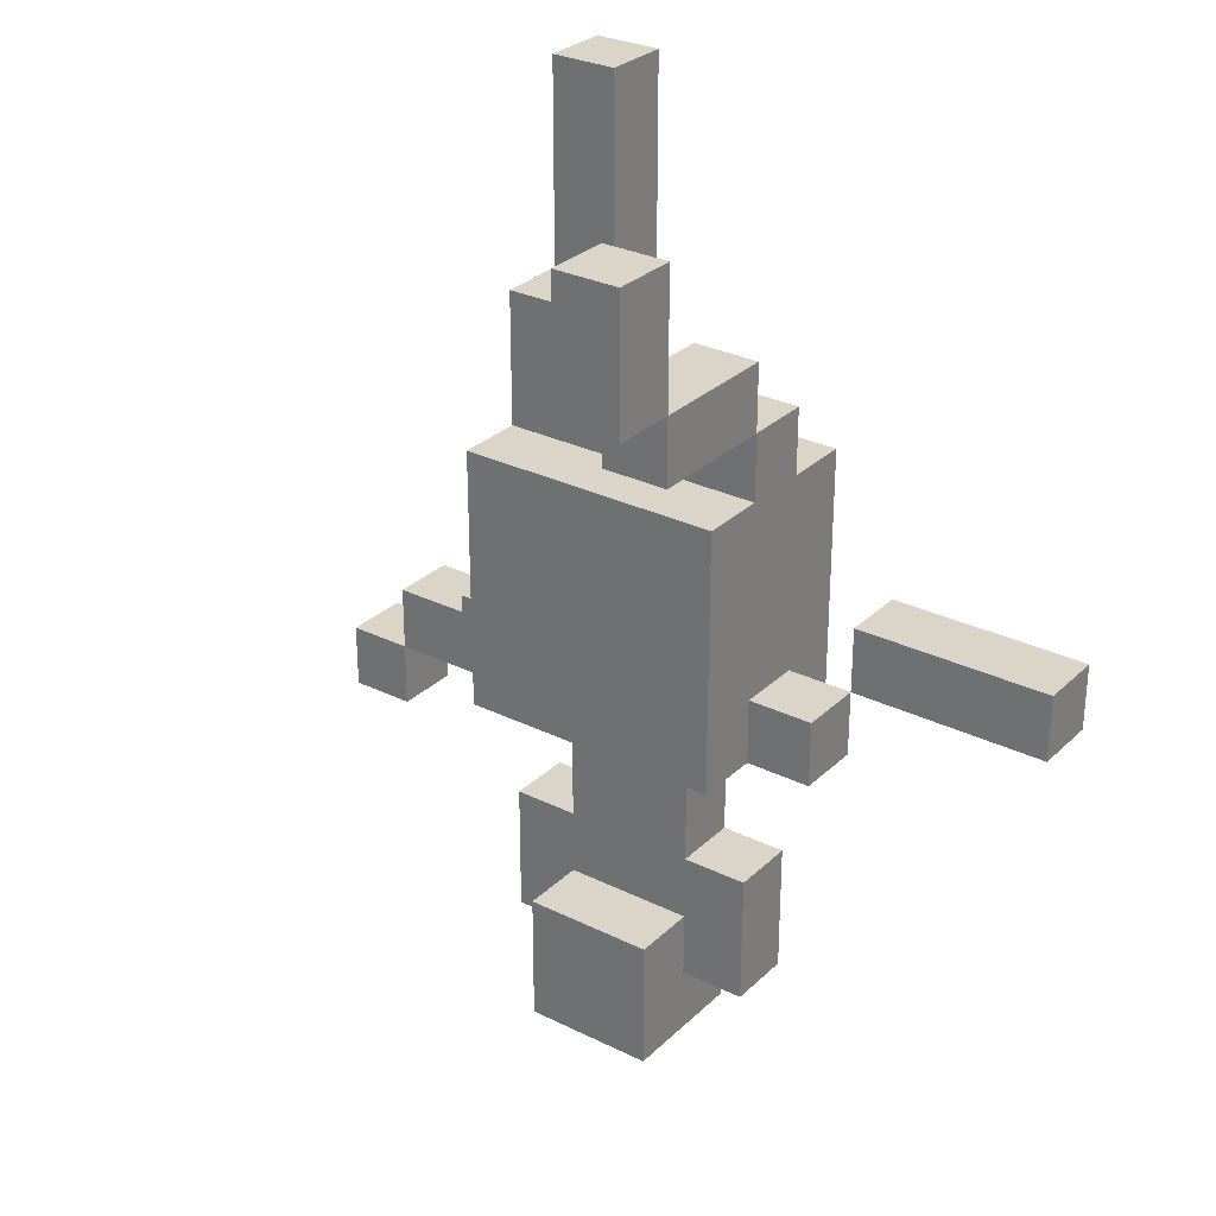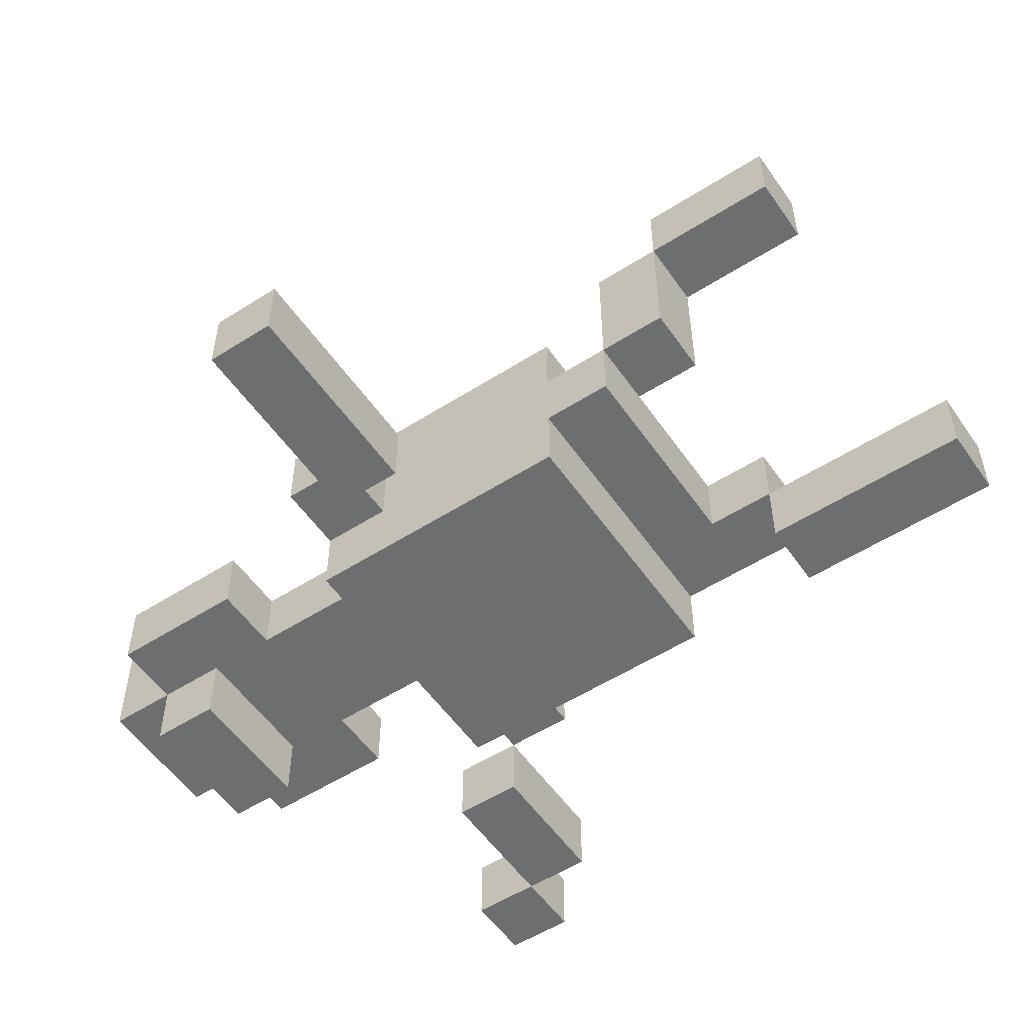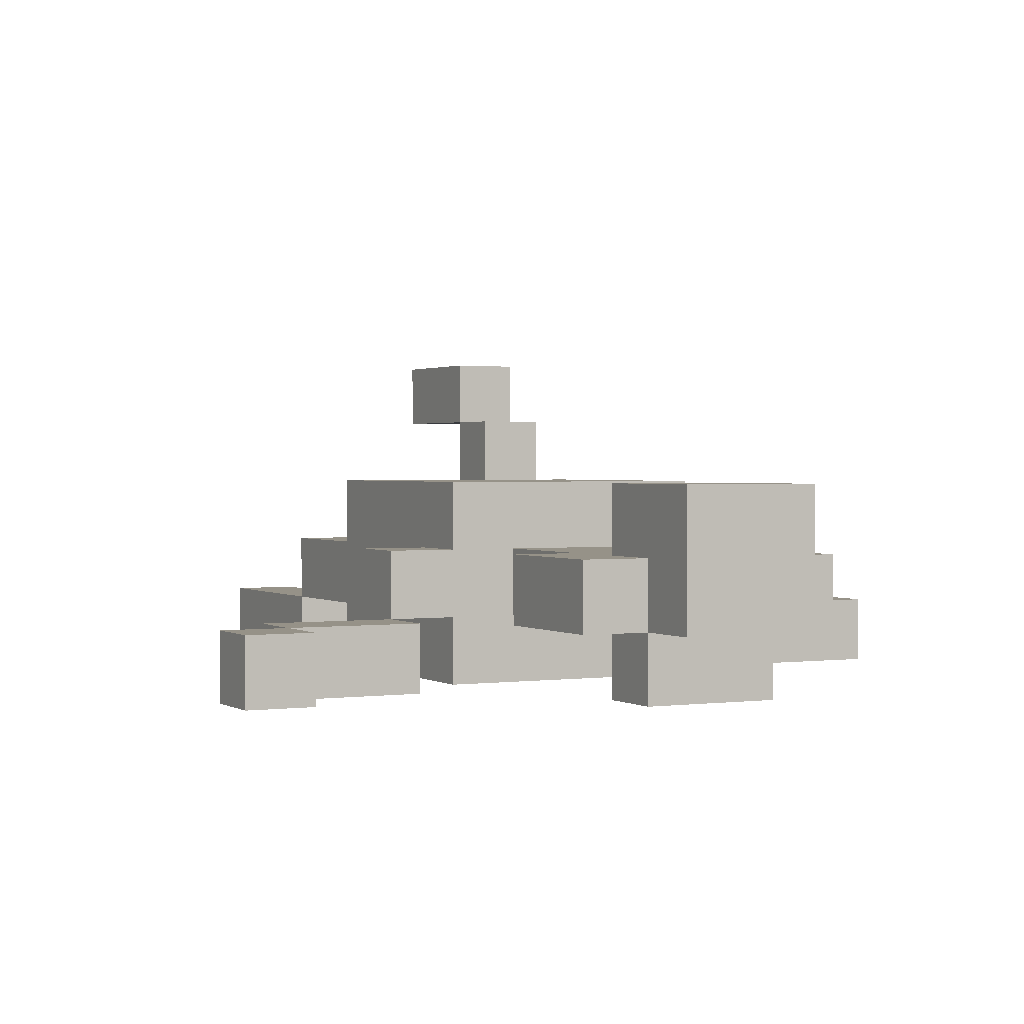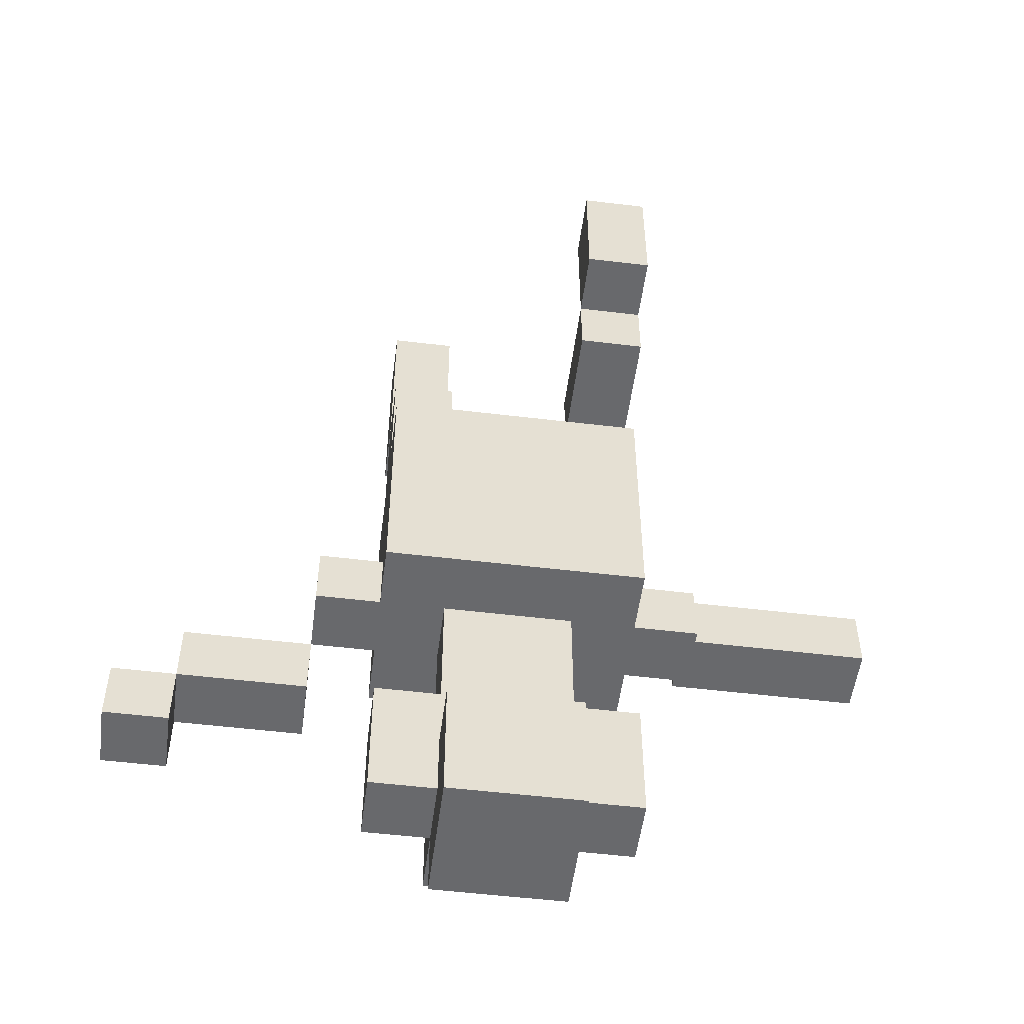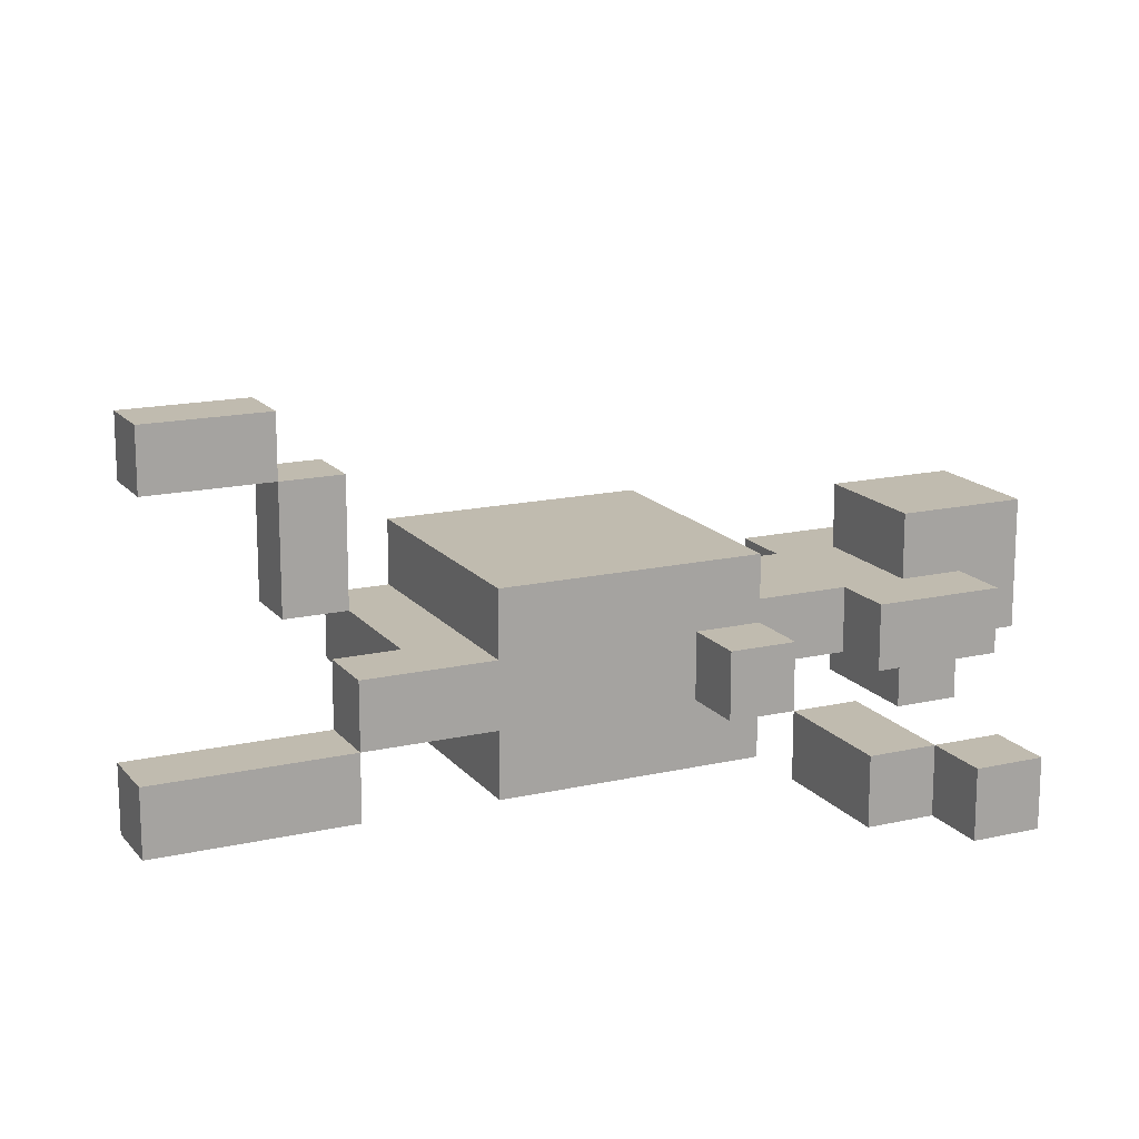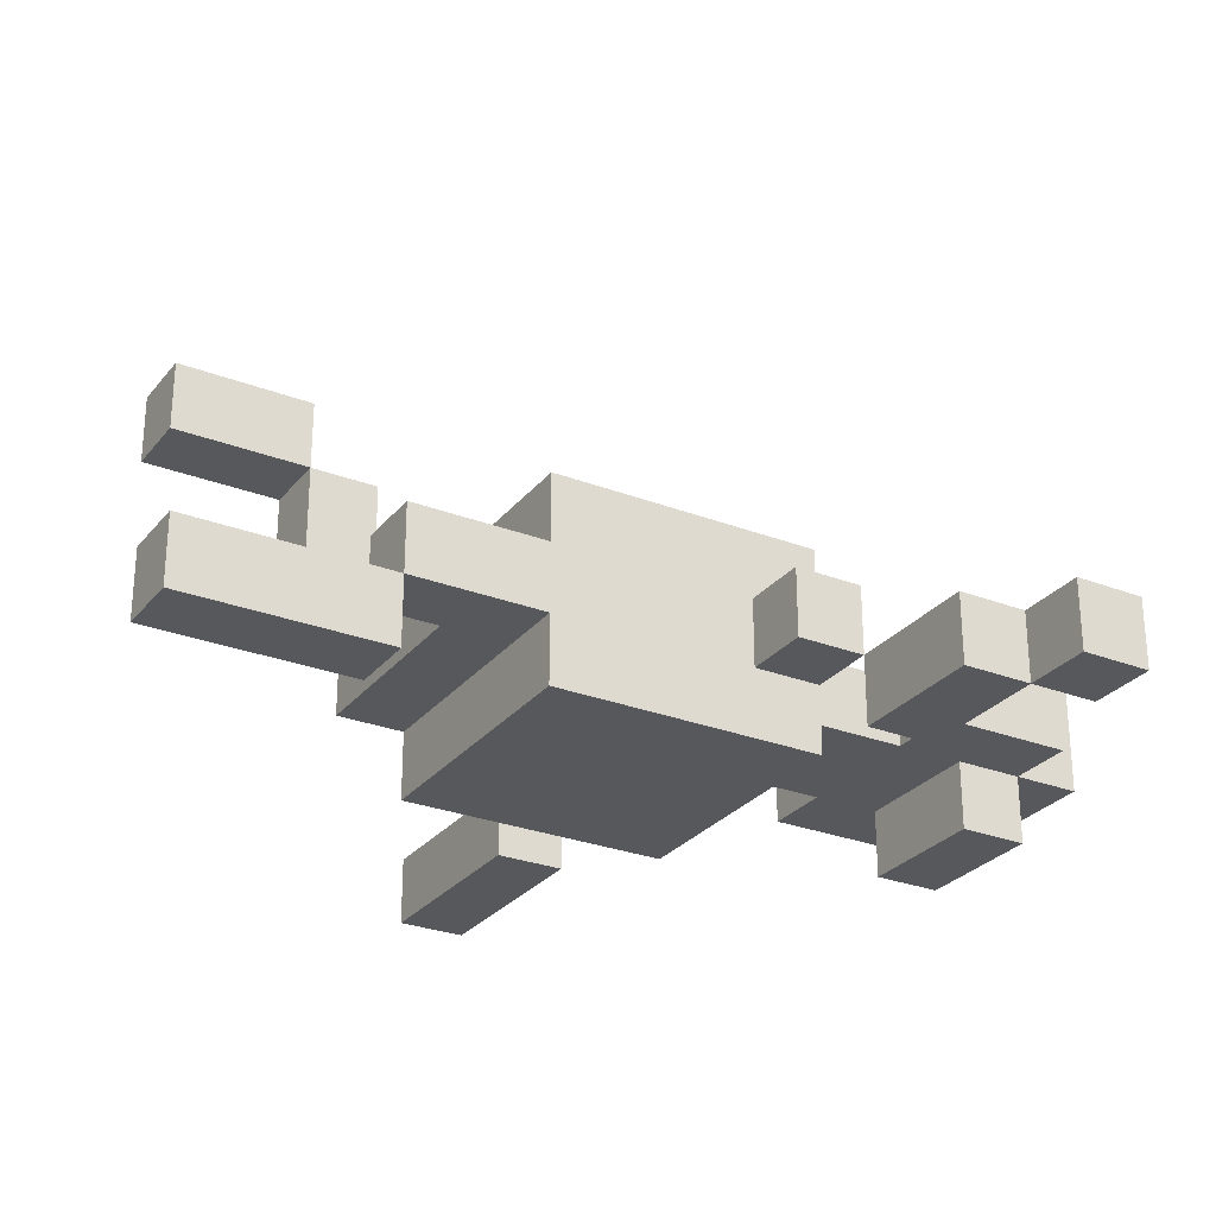
<metadata>
{"format":"obj","ext":"obj","renderer":"f3d","projection":"perspective","resolution":1024,"background":"white","views":[{"elev":29.1,"azim":-143.8,"up":"+Z"},{"elev":-54.3,"azim":-55.9,"up":"+Y"},{"elev":1.2,"azim":153.0,"up":"+Y"},{"elev":-52.8,"azim":172.6,"up":"+Z"},{"elev":16.0,"azim":64.6,"up":"+Y"},{"elev":-27.7,"azim":59.6,"up":"+Y"}]}
</metadata>
<code>
v -6 0 -0
v -6 0 -1
v -6 1 -0
v -6 1 -1
v -3 1 -1
v -3 1 -2
v -3 2 -1
v -3 2 -2
v -2 0 2
v -2 0 1
v -2 0 -2
v -2 1 3
v -2 1 2
v -2 1 -1
v -2 1 -2
v -2 1 -4
v -2 1 -5
v -2 1 -6
v -2 2 4
v -2 2 3
v -2 2 2
v -2 2 -1
v -2 2 -2
v -2 2 -4
v -2 2 -5
v -2 2 -6
v -2 3 2
v -2 3 1
v -2 3 -2
v -2 4 6
v -2 4 5
v -2 4 4
v -2 4 3
v -2 5 6
v -2 5 5
v -2 5 4
v -1 0 -5
v -1 0 -6
v -1 1 -2
v -1 1 -4
v -1 1 -5
v -1 1 -6
v -1 1 -7
v -1 2 -2
v -1 2 -4
v -1 2 -5
v -1 2 -6
v -1 3 -5
v -1 3 -7
v 1 0 7
v 1 0 6
v 1 0 5
v 1 0 4
v 1 1 7
v 1 1 6
v 1 1 5
v 1 1 4
v 1 1 3
v 1 2 4
v 1 2 3
v 3 0 -2
v 3 0 -3
v 3 1 -2
v 3 1 -3
v 5 0 -3
v 5 0 -4
v 5 1 -3
v 5 1 -4
v -3 0 -0
v -3 0 -1
v -3 1 -0
v -3 1 -1
v -1 2 4
v -1 2 3
v -1 4 6
v -1 4 5
v -1 4 4
v -1 4 3
v -1 5 6
v -1 5 5
v -1 5 4
v 1 0 -5
v 1 0 -6
v 1 1 -2
v 1 1 -4
v 1 1 -5
v 1 1 -6
v 1 1 -7
v 1 2 -2
v 1 2 -4
v 1 2 -5
v 1 2 -6
v 1 3 -5
v 1 3 -7
v 2 0 7
v 2 0 6
v 2 0 5
v 2 0 4
v 2 0 2
v 2 0 1
v 2 0 -2
v 2 1 7
v 2 1 6
v 2 1 5
v 2 1 4
v 2 1 2
v 2 1 -1
v 2 1 -2
v 2 1 -4
v 2 1 -5
v 2 1 -6
v 2 2 4
v 2 2 2
v 2 2 -1
v 2 2 -2
v 2 2 -4
v 2 2 -5
v 2 2 -6
v 2 3 2
v 2 3 1
v 2 3 -2
v 3 1 -1
v 3 1 -2
v 3 2 -1
v 3 2 -2
v 5 0 -2
v 5 0 -3
v 5 1 -2
v 5 1 -3
v 6 0 -3
v 6 0 -4
v 6 1 -3
v 6 1 -4
v 1 0 7
v 1 1 7
v 2 0 7
v 2 1 7
v -2 4 6
v -2 5 6
v -1 4 6
v -1 5 6
v -2 2 4
v -2 4 4
v -1 2 4
v -1 4 4
v 1 1 4
v 1 2 4
v 2 1 4
v 2 2 4
v -2 1 3
v -2 2 3
v -1 2 3
v 1 1 3
v 1 2 3
v -2 0 2
v -2 1 2
v -2 2 2
v -2 3 2
v 2 0 2
v 2 1 2
v 2 2 2
v 2 3 2
v -6 0 -0
v -6 1 -0
v -5 0 -0
v -5 1 -0
v -3 0 -0
v -3 1 -0
v -3 1 -1
v -3 2 -1
v -2 1 -1
v -2 2 -1
v 2 1 -1
v 2 2 -1
v 3 1 -1
v 3 2 -1
v 3 0 -2
v 3 1 -2
v 5 0 -2
v 5 1 -2
v 5 0 -3
v 5 1 -3
v 6 0 -3
v 6 1 -3
v -2 1 -4
v -2 2 -4
v -1 1 -4
v -1 2 -4
v 1 1 -4
v 1 2 -4
v 2 1 -4
v 2 2 -4
v -1 0 -5
v -1 1 -5
v -1 2 -5
v -1 3 -5
v 1 0 -5
v 1 1 -5
v 1 2 -5
v 1 3 -5
v -2 4 4
v -2 5 4
v -1 4 4
v -1 5 4
v 1 0 4
v 1 1 4
v 2 0 4
v 2 1 4
v -2 2 3
v -2 4 3
v -1 2 3
v -1 4 3
v -6 0 -1
v -6 1 -1
v -5 0 -1
v -5 1 -1
v -3 0 -1
v -3 1 -1
v -3 1 -2
v -3 2 -2
v -2 0 -2
v -2 1 -2
v -2 2 -2
v -2 3 -2
v -1 1 -2
v -1 2 -2
v 1 1 -2
v 1 2 -2
v 2 0 -2
v 2 1 -2
v 2 2 -2
v 2 3 -2
v 3 1 -2
v 3 2 -2
v 3 0 -3
v 3 1 -3
v 5 0 -3
v 5 1 -3
v 5 0 -4
v 5 1 -4
v 6 0 -4
v 6 1 -4
v -2 1 -6
v -2 2 -6
v -1 0 -6
v -1 1 -6
v -1 2 -6
v 1 0 -6
v 1 1 -6
v 1 2 -6
v 2 1 -6
v 2 2 -6
v -1 1 -7
v -1 3 -7
v 1 1 -7
v 1 3 -7
v 1 0 7
v 2 0 7
v 1 0 6
v 2 0 6
v 1 0 5
v 2 0 5
v 1 0 4
v 2 0 4
v -2 0 2
v 2 0 2
v -2 0 1
v 2 0 1
v -6 0 -0
v -5 0 -0
v -3 0 -0
v -6 0 -1
v -5 0 -1
v -3 0 -1
v -2 0 -2
v 2 0 -2
v 3 0 -2
v 5 0 -2
v 3 0 -3
v 5 0 -3
v 6 0 -3
v 5 0 -4
v 6 0 -4
v -1 0 -5
v 1 0 -5
v -1 0 -6
v 1 0 -6
v 1 1 4
v 2 1 4
v -2 1 3
v 1 1 3
v -2 1 2
v 2 1 2
v -3 1 -1
v -2 1 -1
v 2 1 -1
v 3 1 -1
v -3 1 -2
v -2 1 -2
v -1 1 -2
v 1 1 -2
v 2 1 -2
v 3 1 -2
v -2 1 -4
v -1 1 -4
v 1 1 -4
v 2 1 -4
v -2 1 -5
v -1 1 -5
v 1 1 -5
v 2 1 -5
v -2 1 -6
v -1 1 -6
v 1 1 -6
v 2 1 -6
v -1 1 -7
v 1 1 -7
v -2 2 4
v -1 2 4
v -2 2 3
v -1 2 3
v -2 4 6
v -1 4 6
v -2 4 5
v -1 4 5
v -2 4 4
v -1 4 4
v 1 1 7
v 2 1 7
v 1 1 6
v 2 1 6
v 1 1 5
v 2 1 5
v 1 1 4
v 2 1 4
v -6 1 -0
v -5 1 -0
v -3 1 -0
v -6 1 -1
v -5 1 -1
v -3 1 -1
v 3 1 -2
v 5 1 -2
v 3 1 -3
v 5 1 -3
v 6 1 -3
v 5 1 -4
v 6 1 -4
v 1 2 4
v 2 2 4
v -2 2 3
v -1 2 3
v 1 2 3
v -2 2 2
v 2 2 2
v -3 2 -1
v -2 2 -1
v 2 2 -1
v 3 2 -1
v -3 2 -2
v -2 2 -2
v -1 2 -2
v 1 2 -2
v 2 2 -2
v 3 2 -2
v -2 2 -4
v -1 2 -4
v 1 2 -4
v 2 2 -4
v -2 2 -5
v -1 2 -5
v 1 2 -5
v 2 2 -5
v -2 2 -6
v -1 2 -6
v 1 2 -6
v 2 2 -6
v -2 3 2
v 2 3 2
v -2 3 1
v 2 3 1
v -2 3 -2
v 2 3 -2
v -1 3 -5
v 1 3 -5
v -1 3 -7
v 1 3 -7
v -2 4 4
v -1 4 4
v -2 4 3
v -1 4 3
v -2 5 6
v -1 5 6
v -2 5 5
v -1 5 5
v -2 5 4
v -1 5 4
f 3 2 1
f 4 2 3
f 7 6 5
f 8 6 7
f 13 10 9
f 14 11 10
f 15 11 14
f 20 13 12
f 21 10 13
f 21 13 20
f 22 14 10
f 24 17 16
f 25 18 17
f 25 17 24
f 26 18 25
f 27 10 21
f 28 23 22
f 28 10 27
f 28 22 10
f 29 23 28
f 32 20 19
f 33 20 32
f 34 31 30
f 35 32 31
f 35 31 34
f 36 32 35
f 41 38 37
f 42 38 41
f 44 40 39
f 45 40 44
f 47 43 42
f 48 47 46
f 49 43 47
f 49 47 48
f 54 51 50
f 55 52 51
f 55 51 54
f 56 53 52
f 56 52 55
f 57 53 56
f 59 58 57
f 60 58 59
f 63 62 61
f 64 62 63
f 67 66 65
f 68 66 67
f 69 70 71
f 71 70 72
f 73 74 77
f 77 74 78
f 75 76 79
f 76 77 80
f 79 76 80
f 80 77 81
f 82 83 86
f 86 83 87
f 84 85 89
f 89 85 90
f 87 88 92
f 91 92 93
f 92 88 94
f 93 92 94
f 95 96 102
f 96 97 103
f 102 96 103
f 97 98 104
f 103 97 104
f 104 98 105
f 99 100 106
f 100 101 107
f 107 101 108
f 105 106 112
f 106 100 113
f 112 106 113
f 100 107 114
f 109 110 116
f 110 111 117
f 116 110 117
f 117 111 118
f 113 100 119
f 114 115 120
f 119 100 120
f 100 114 120
f 120 115 121
f 122 123 124
f 124 123 125
f 126 127 128
f 128 127 129
f 130 131 132
f 132 131 133
f 136 135 134
f 137 135 136
f 140 139 138
f 141 139 140
f 144 143 142
f 145 143 144
f 148 147 146
f 149 147 148
f 152 151 150
f 153 152 150
f 154 152 153
f 159 156 155
f 160 156 159
f 161 158 157
f 162 158 161
f 165 164 163
f 166 164 165
f 167 166 165
f 168 166 167
f 171 170 169
f 172 170 171
f 175 174 173
f 176 174 175
f 179 178 177
f 180 178 179
f 183 182 181
f 184 182 183
f 187 186 185
f 188 186 187
f 191 190 189
f 192 190 191
f 197 194 193
f 198 194 197
f 199 196 195
f 200 196 199
f 201 202 203
f 203 202 204
f 205 206 207
f 207 206 208
f 209 210 211
f 211 210 212
f 213 214 215
f 215 214 216
f 215 216 217
f 217 216 218
f 219 220 222
f 222 220 223
f 221 222 225
f 222 223 225
f 223 224 226
f 225 223 226
f 221 225 227
f 226 224 228
f 221 227 229
f 227 228 229
f 229 228 230
f 228 224 231
f 230 228 231
f 231 224 232
f 230 231 233
f 233 231 234
f 235 236 237
f 237 236 238
f 239 240 241
f 241 240 242
f 243 244 246
f 246 244 247
f 245 246 248
f 248 246 249
f 249 250 251
f 251 250 252
f 253 254 255
f 255 254 256
f 259 258 257
f 260 258 259
f 261 260 259
f 262 260 261
f 263 262 261
f 264 262 263
f 267 266 265
f 268 266 267
f 272 270 269
f 273 271 270
f 273 270 272
f 274 271 273
f 275 268 267
f 276 268 275
f 279 278 277
f 280 278 279
f 282 281 280
f 283 281 282
f 286 285 284
f 287 285 286
f 291 289 288
f 292 291 290
f 293 289 291
f 293 291 292
f 298 295 294
f 299 295 298
f 302 297 296
f 303 297 302
f 305 301 300
f 306 301 305
f 308 305 304
f 308 307 306
f 308 306 305
f 309 307 308
f 310 307 309
f 311 307 310
f 312 309 308
f 313 309 312
f 314 311 310
f 315 311 314
f 316 314 313
f 317 314 316
f 320 319 318
f 321 319 320
f 324 323 322
f 325 323 324
f 326 325 324
f 327 325 326
f 328 329 330
f 330 329 331
f 330 331 332
f 332 331 333
f 332 333 334
f 334 333 335
f 336 337 339
f 337 338 340
f 339 337 340
f 340 338 341
f 342 343 344
f 344 343 345
f 345 346 347
f 347 346 348
f 349 350 353
f 351 352 354
f 352 353 354
f 353 350 355
f 354 353 355
f 356 357 360
f 360 357 361
f 358 359 364
f 364 359 365
f 362 363 367
f 367 363 368
f 366 367 370
f 368 369 370
f 367 368 370
f 370 369 371
f 371 369 372
f 372 369 373
f 370 371 374
f 374 371 375
f 372 373 376
f 376 373 377
f 378 379 380
f 380 379 381
f 380 381 382
f 382 381 383
f 384 385 386
f 386 385 387
f 388 389 390
f 390 389 391
f 392 393 394
f 394 393 395
f 394 395 396
f 396 395 397

</code>
